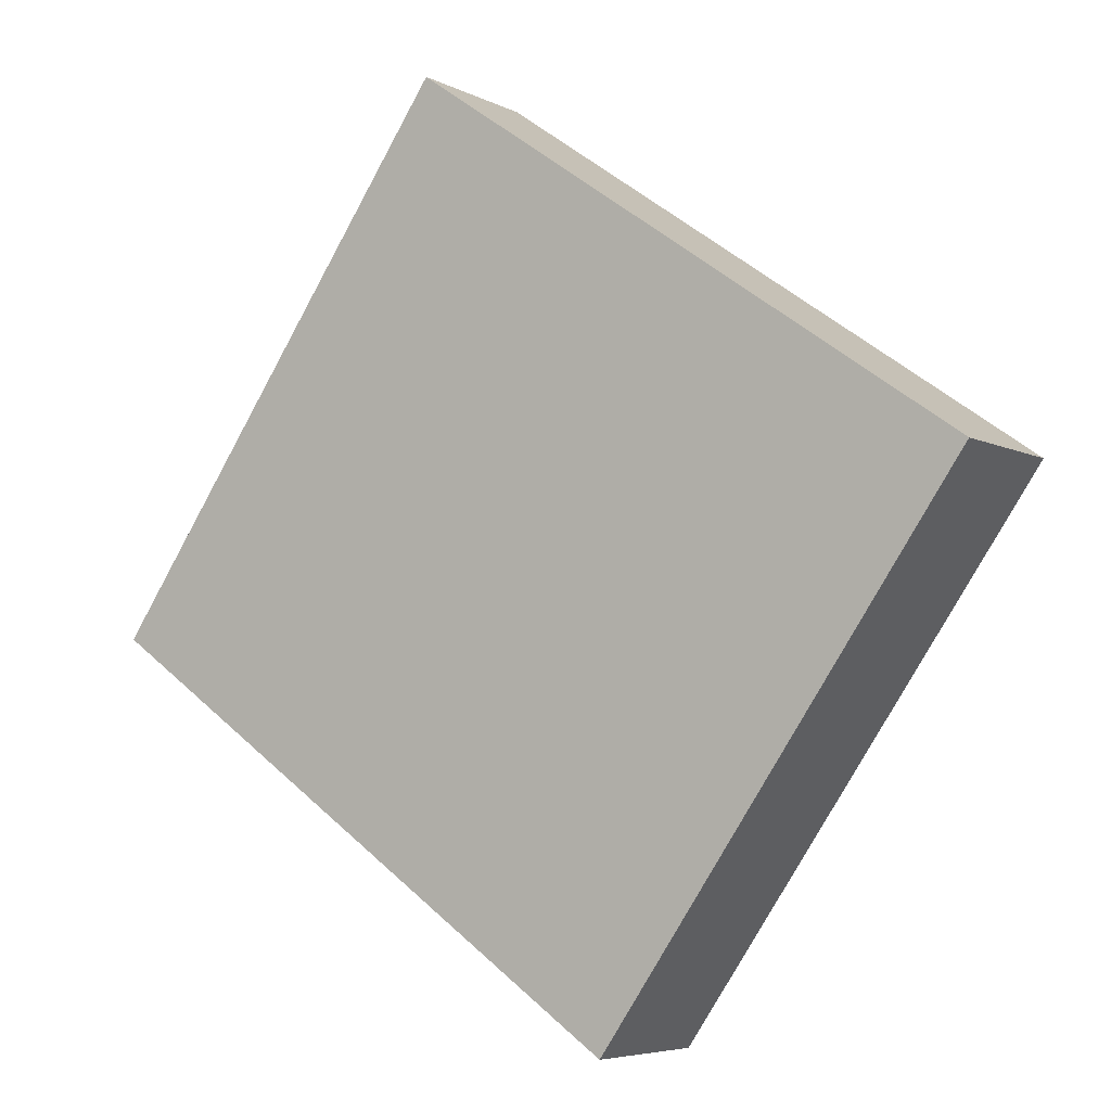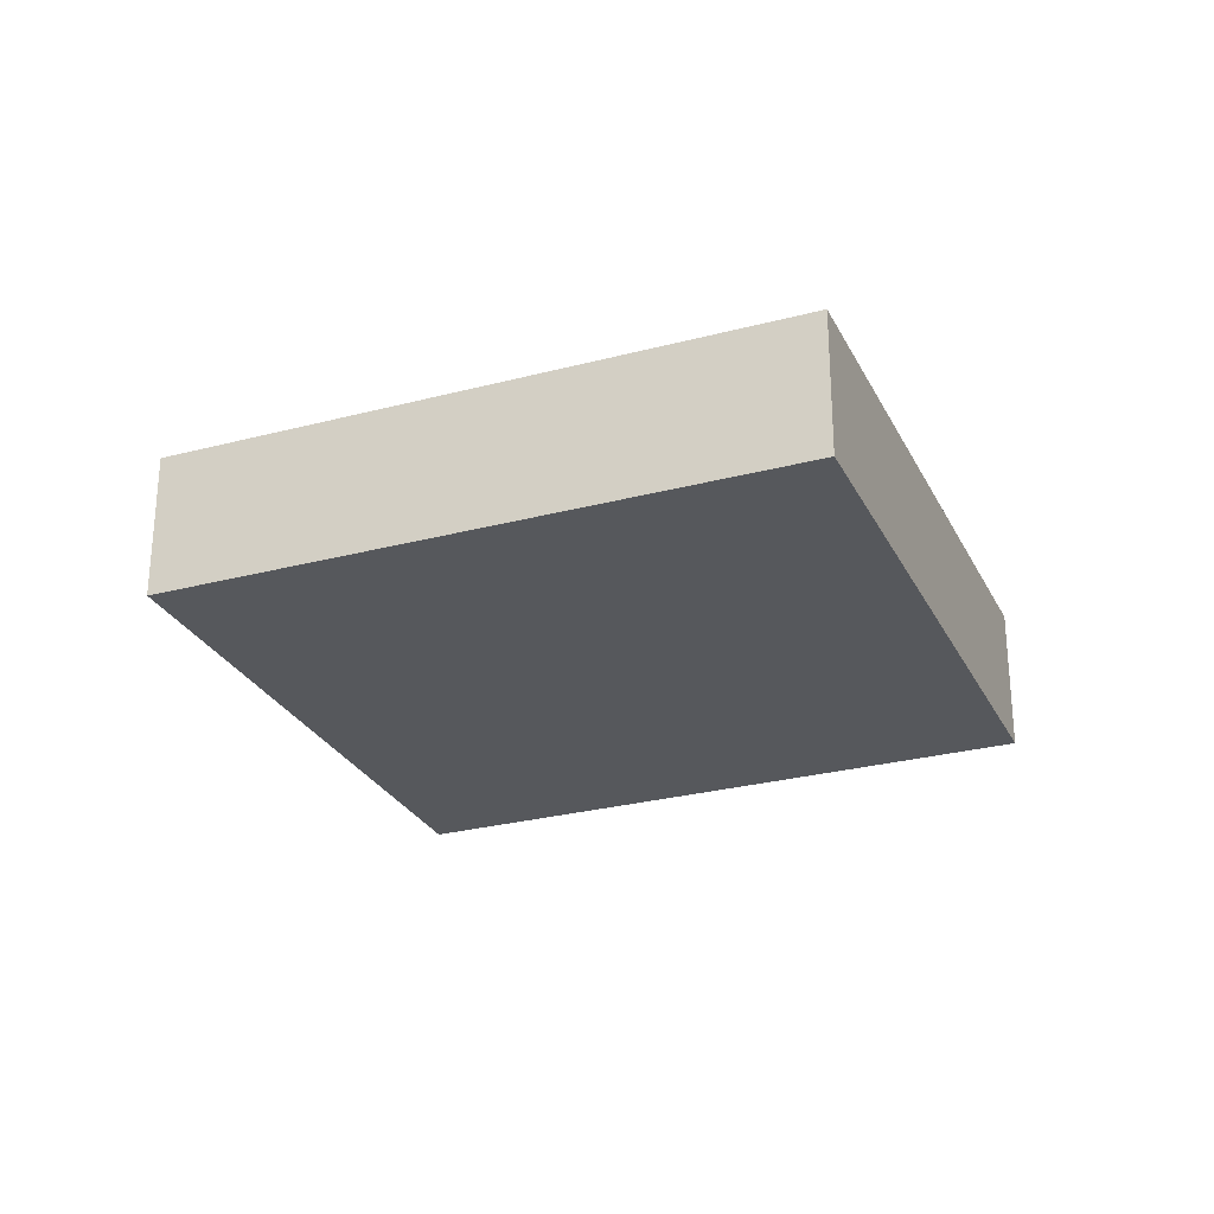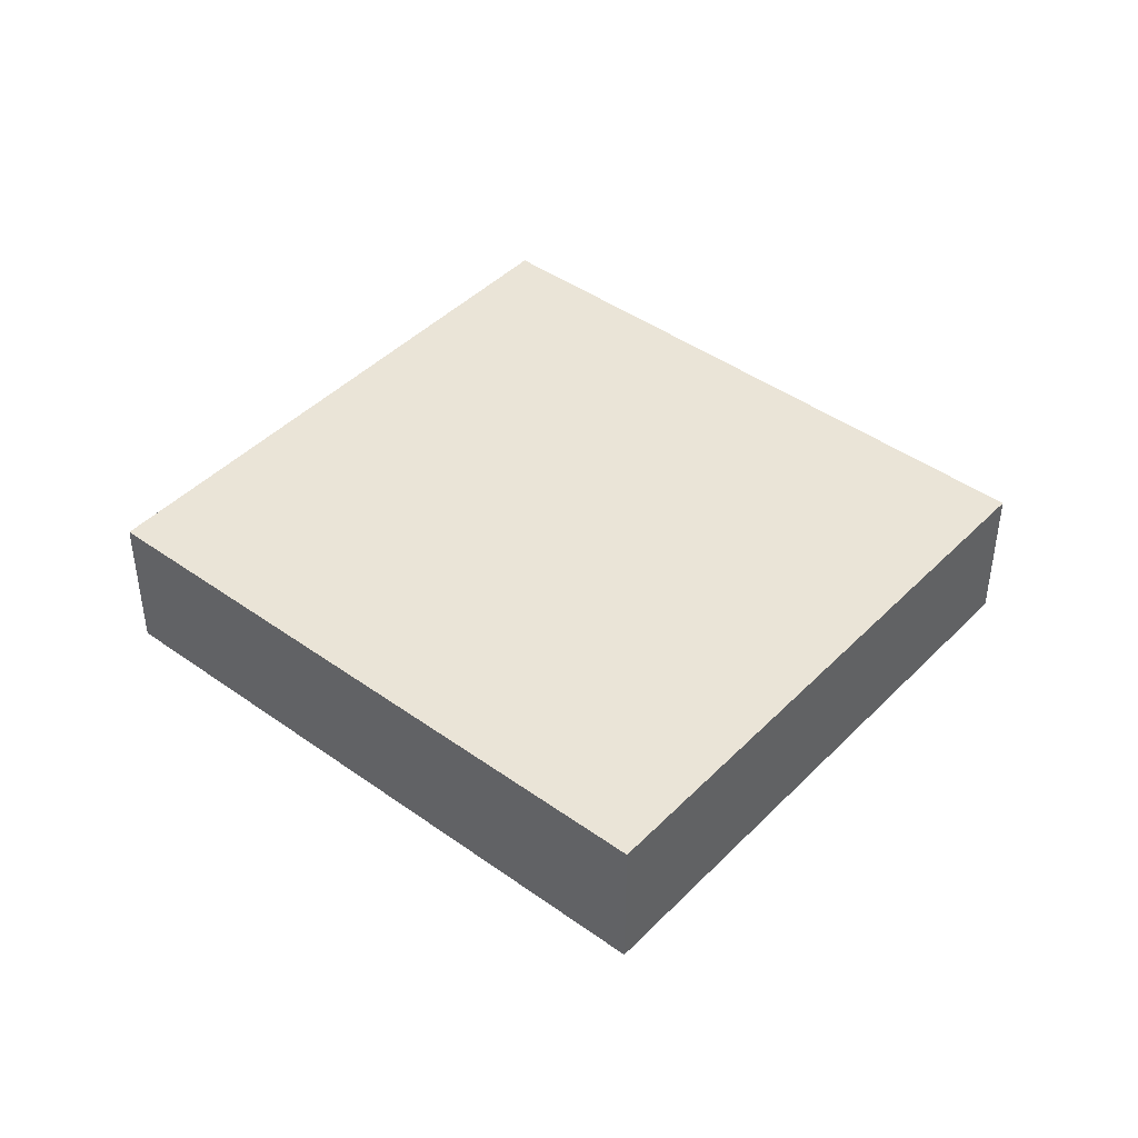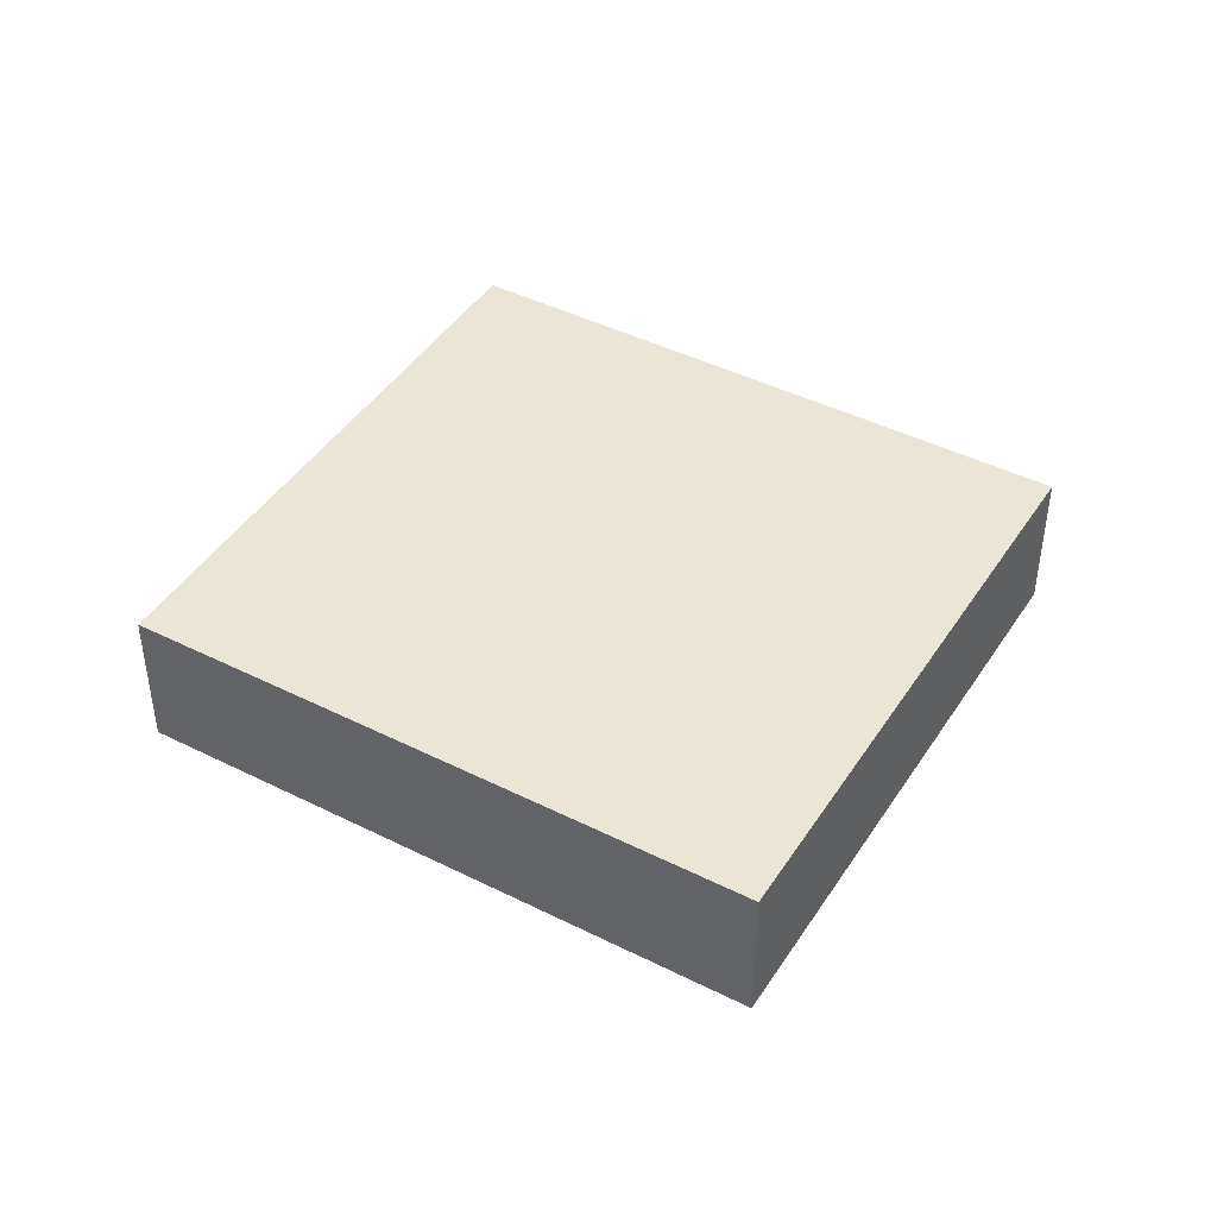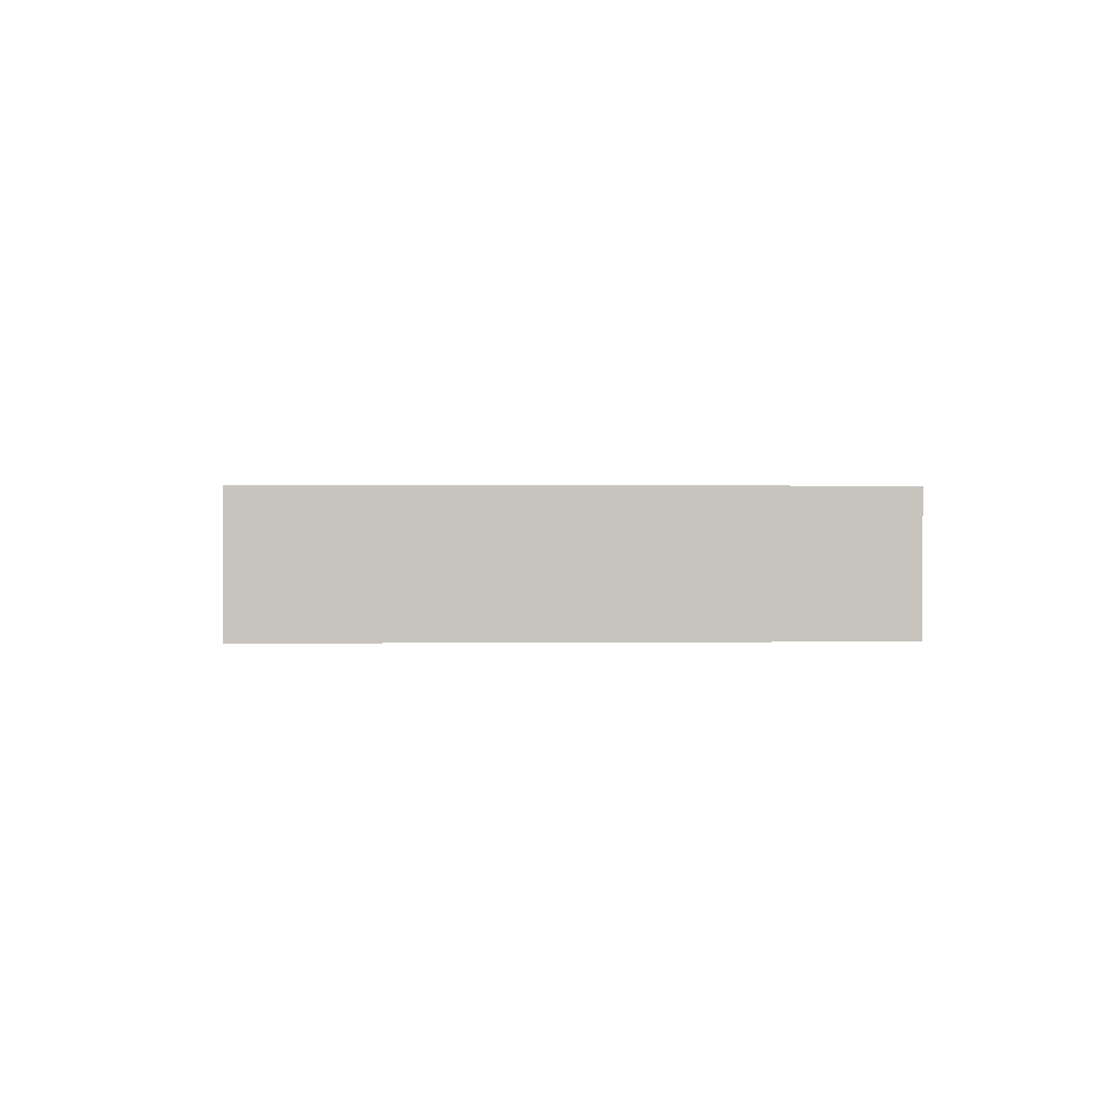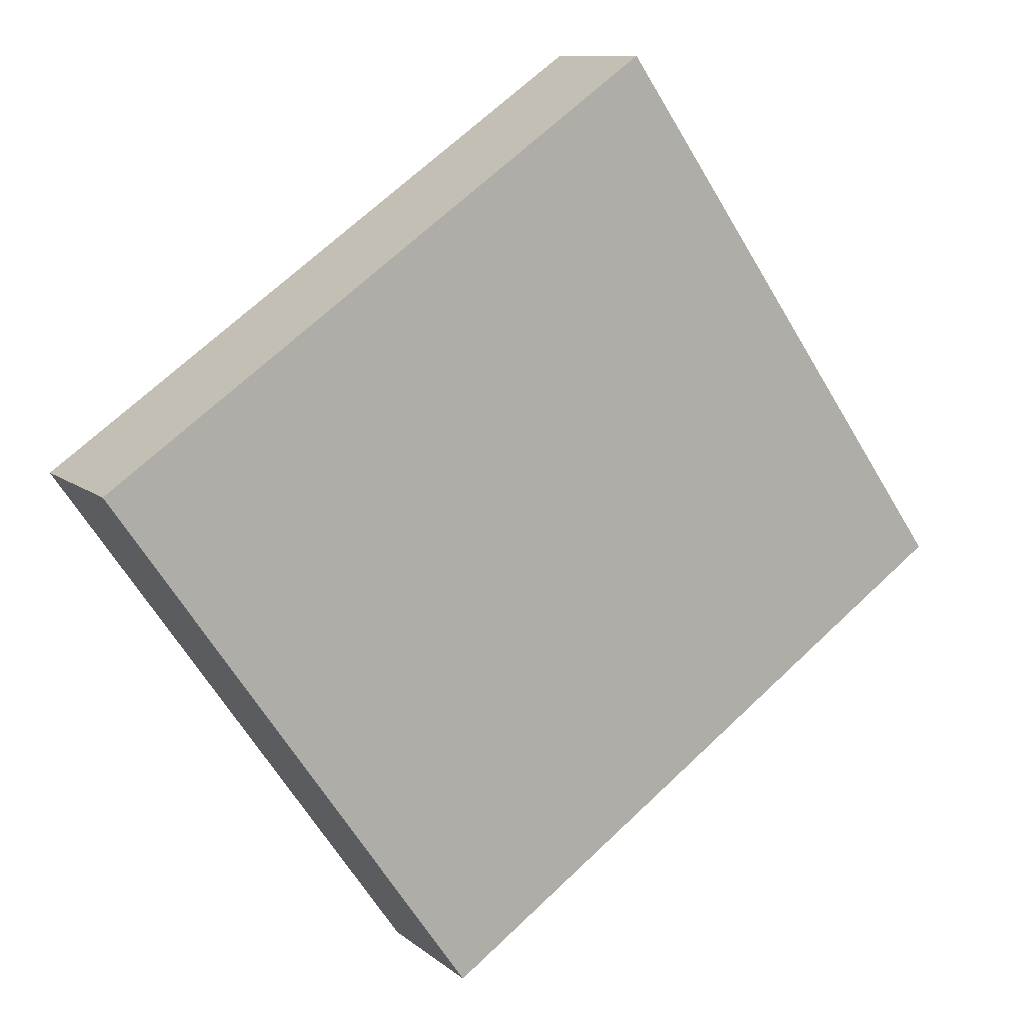
<metadata>
{"format":"obj","ext":"obj","renderer":"f3d","projection":"perspective","resolution":1024,"background":"white","views":[{"elev":-5.7,"azim":33.6,"up":"+Z"},{"elev":-27.8,"azim":57.0,"up":"+Y"},{"elev":43.8,"azim":75.2,"up":"+Y"},{"elev":44.1,"azim":65.5,"up":"+Y"},{"elev":0.8,"azim":31.9,"up":"+Y"},{"elev":10.5,"azim":151.7,"up":"+Z"}]}
</metadata>
<code>
v  0 1.44 8.817e-17
v  8.689 1.44 1.247
v  5.263 1.44 -3.696
v  3.426 1.44 4.943
v  5.263 2.263e-16 -3.696
v  0 0 0
v  3.426 -3.027e-16 4.943
v  8.689 -7.636e-17 1.247
g defaultobject
f 1 2 3
f 2 1 4
f 5 1 3
f 1 5 6
f 6 4 1
f 4 6 7
f 7 2 4
f 2 7 8
f 8 3 2
f 3 8 5
f 8 6 5
f 6 8 7

</code>
